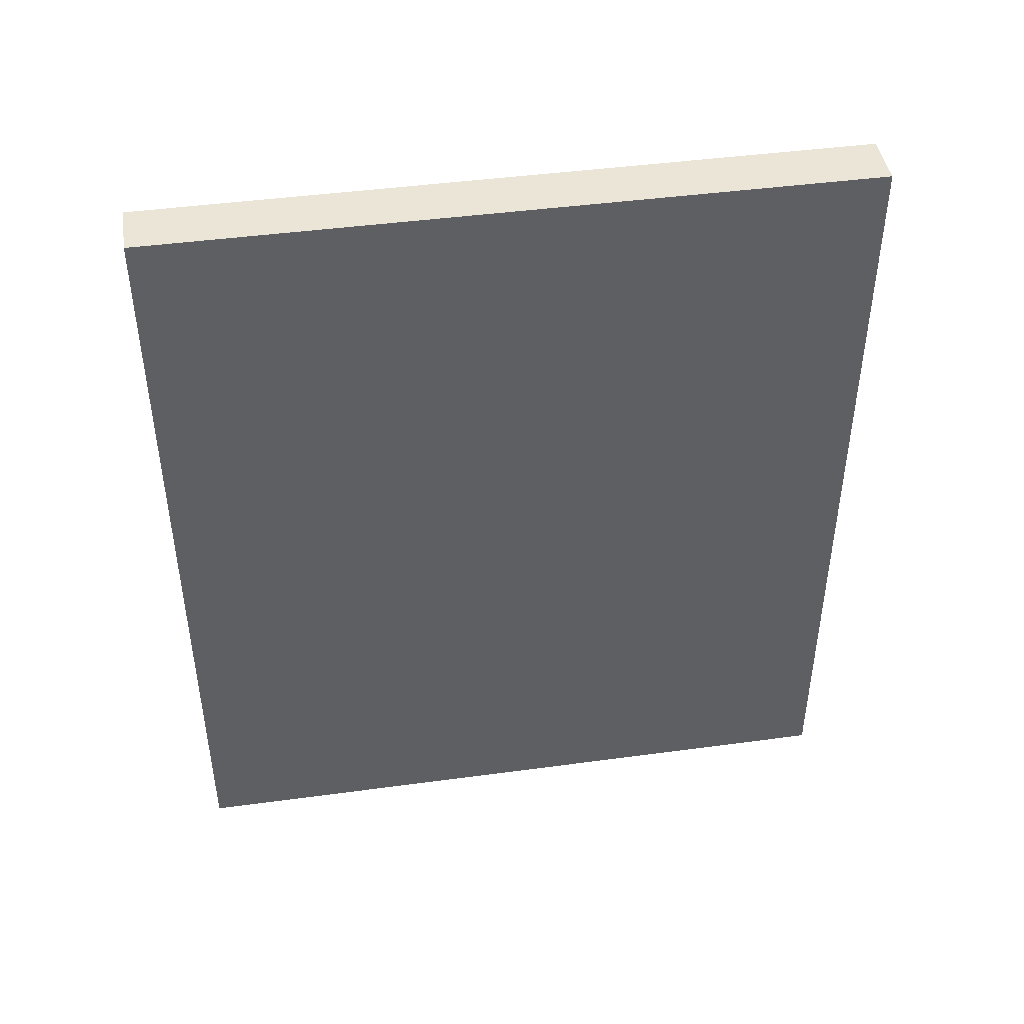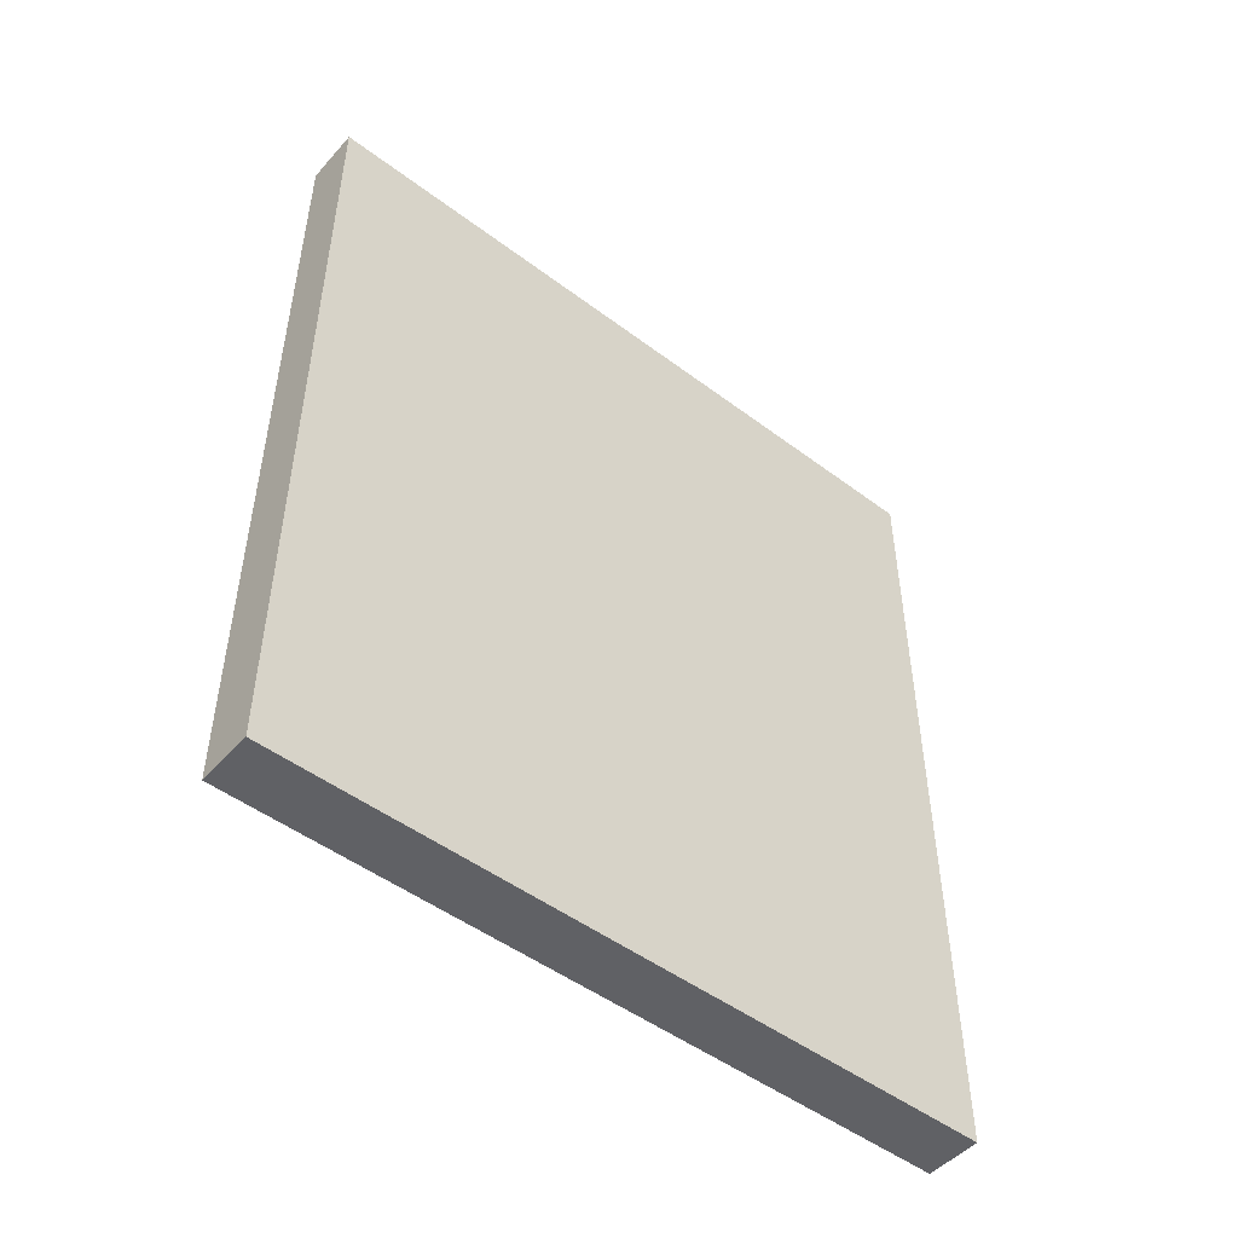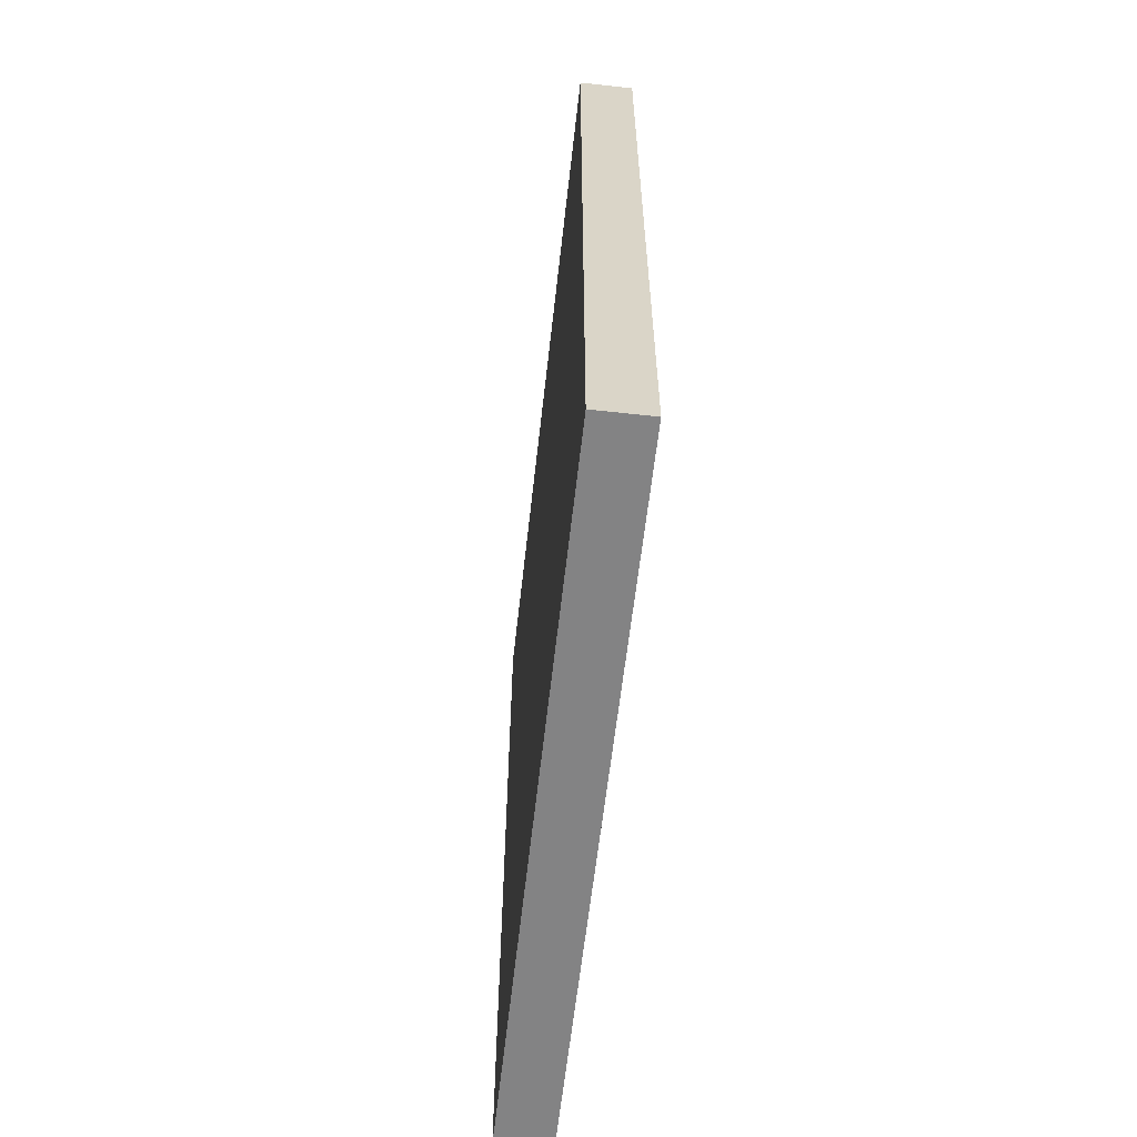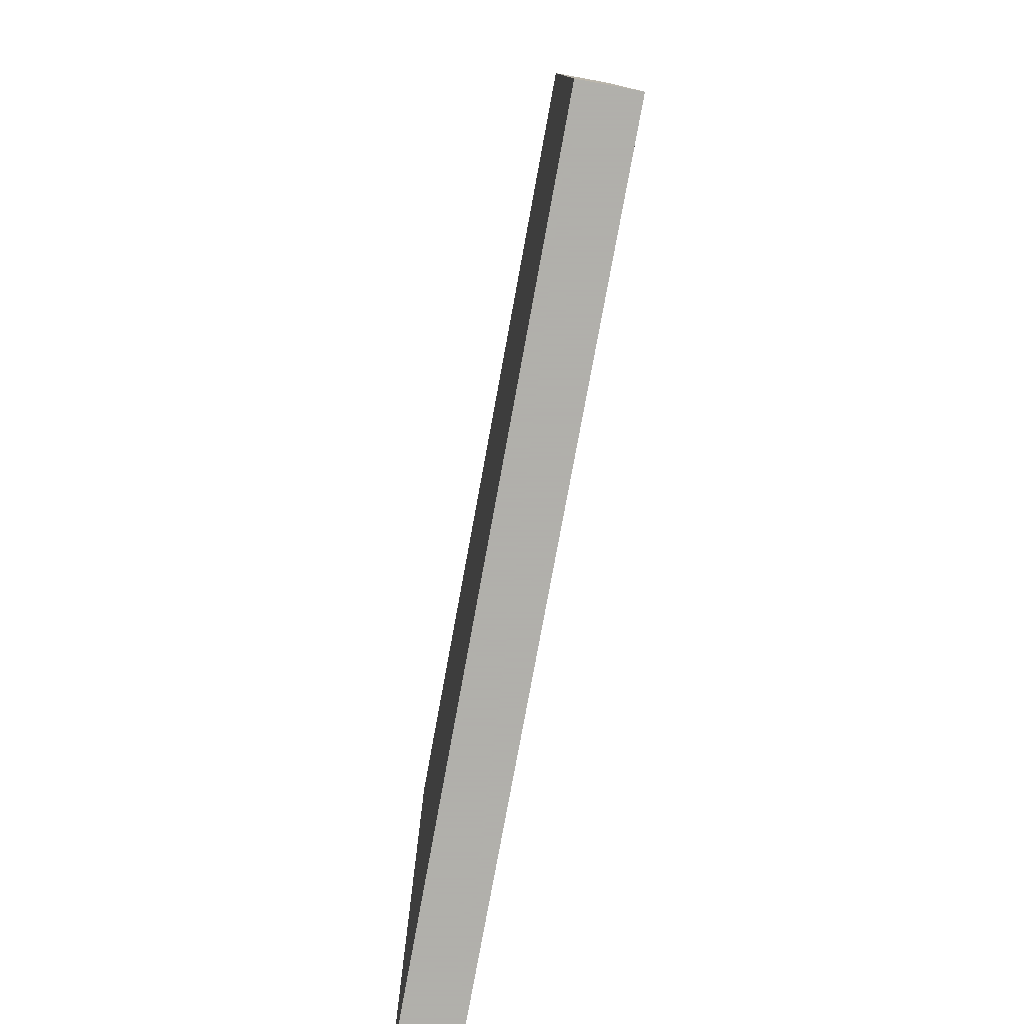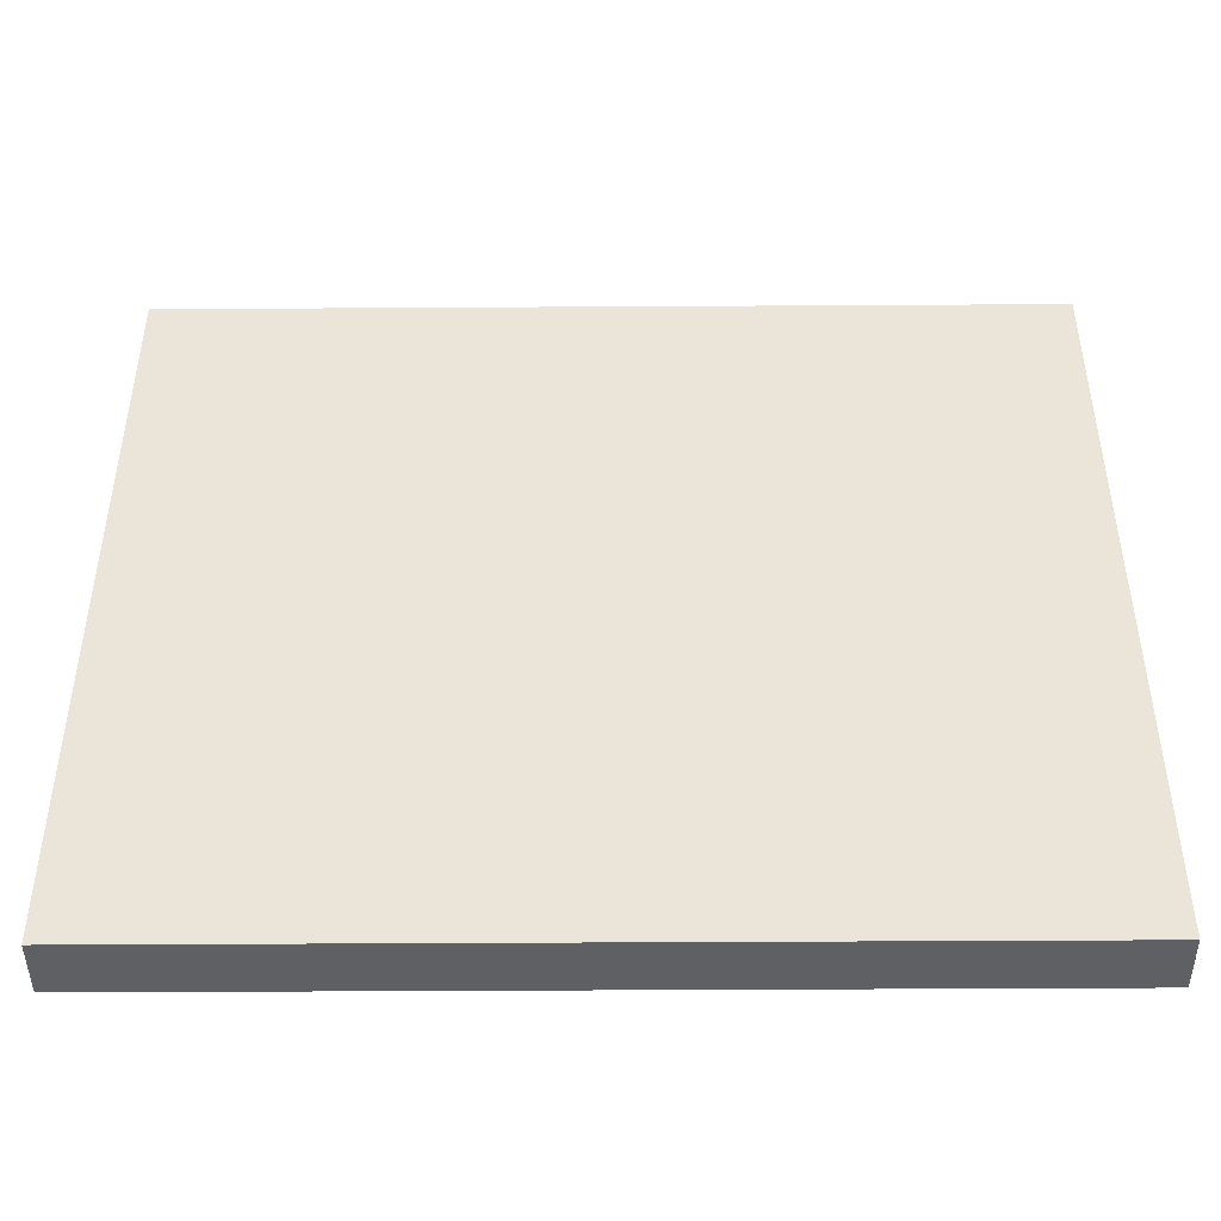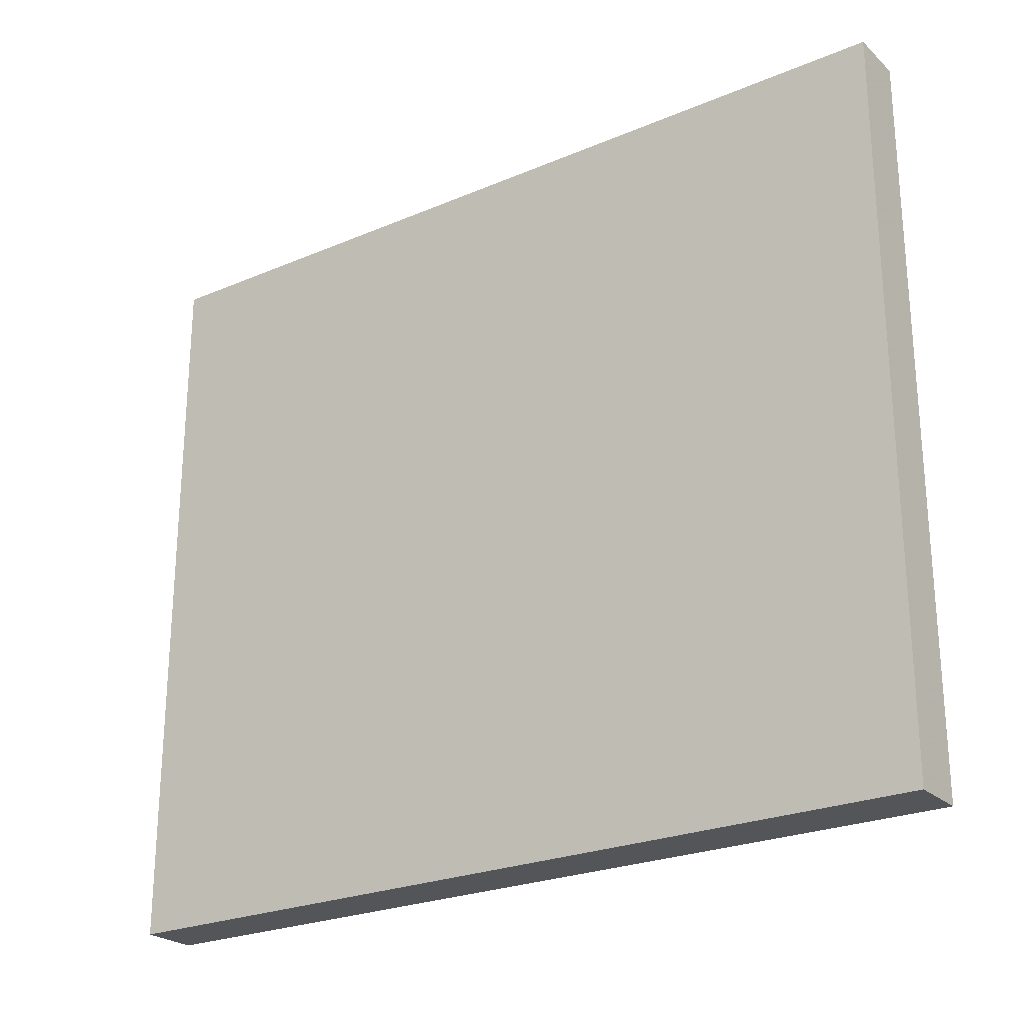
<metadata>
{"format":"obj","ext":"obj","renderer":"f3d","projection":"perspective","resolution":1024,"background":"white","views":[{"elev":44.3,"azim":81.0,"up":"+Y"},{"elev":-49.1,"azim":-129.8,"up":"+Y"},{"elev":-61.2,"azim":173.6,"up":"+Y"},{"elev":-78.4,"azim":-10.4,"up":"+Z"},{"elev":-45.2,"azim":-89.6,"up":"+Z"},{"elev":-24.6,"azim":-55.2,"up":"+Z"}]}
</metadata>
<code>
v -10 81.06 65.24
v 0 0 120
v 0 0 -10
v -10 0 120
v -10 75.26 120
v -10 86.54 -10
v -10 150 120
v -5.018 39.21 120
v 0 65.98 -10
v -10 150 -10
v -10 0 -10
v 0 150 -10
v 0 79.8 45.07
v 0 150 120
v 0 81.97 120
v -5.007 75.85 -10
f 15 2 13
f 16 9 11
f 15 8 2
f 9 13 3
f 10 12 6
f 9 16 12
f 6 11 1
f 4 1 11
f 2 8 4
f 3 11 9
f 7 5 15
f 5 7 1
f 7 10 1
f 16 6 12
f 12 13 9
f 14 13 12
f 16 11 6
f 4 11 2
f 14 7 15
f 3 2 11
f 5 1 4
f 6 1 10
f 10 14 12
f 14 15 13
f 7 14 10
f 3 13 2
f 8 5 4
f 8 15 5

</code>
